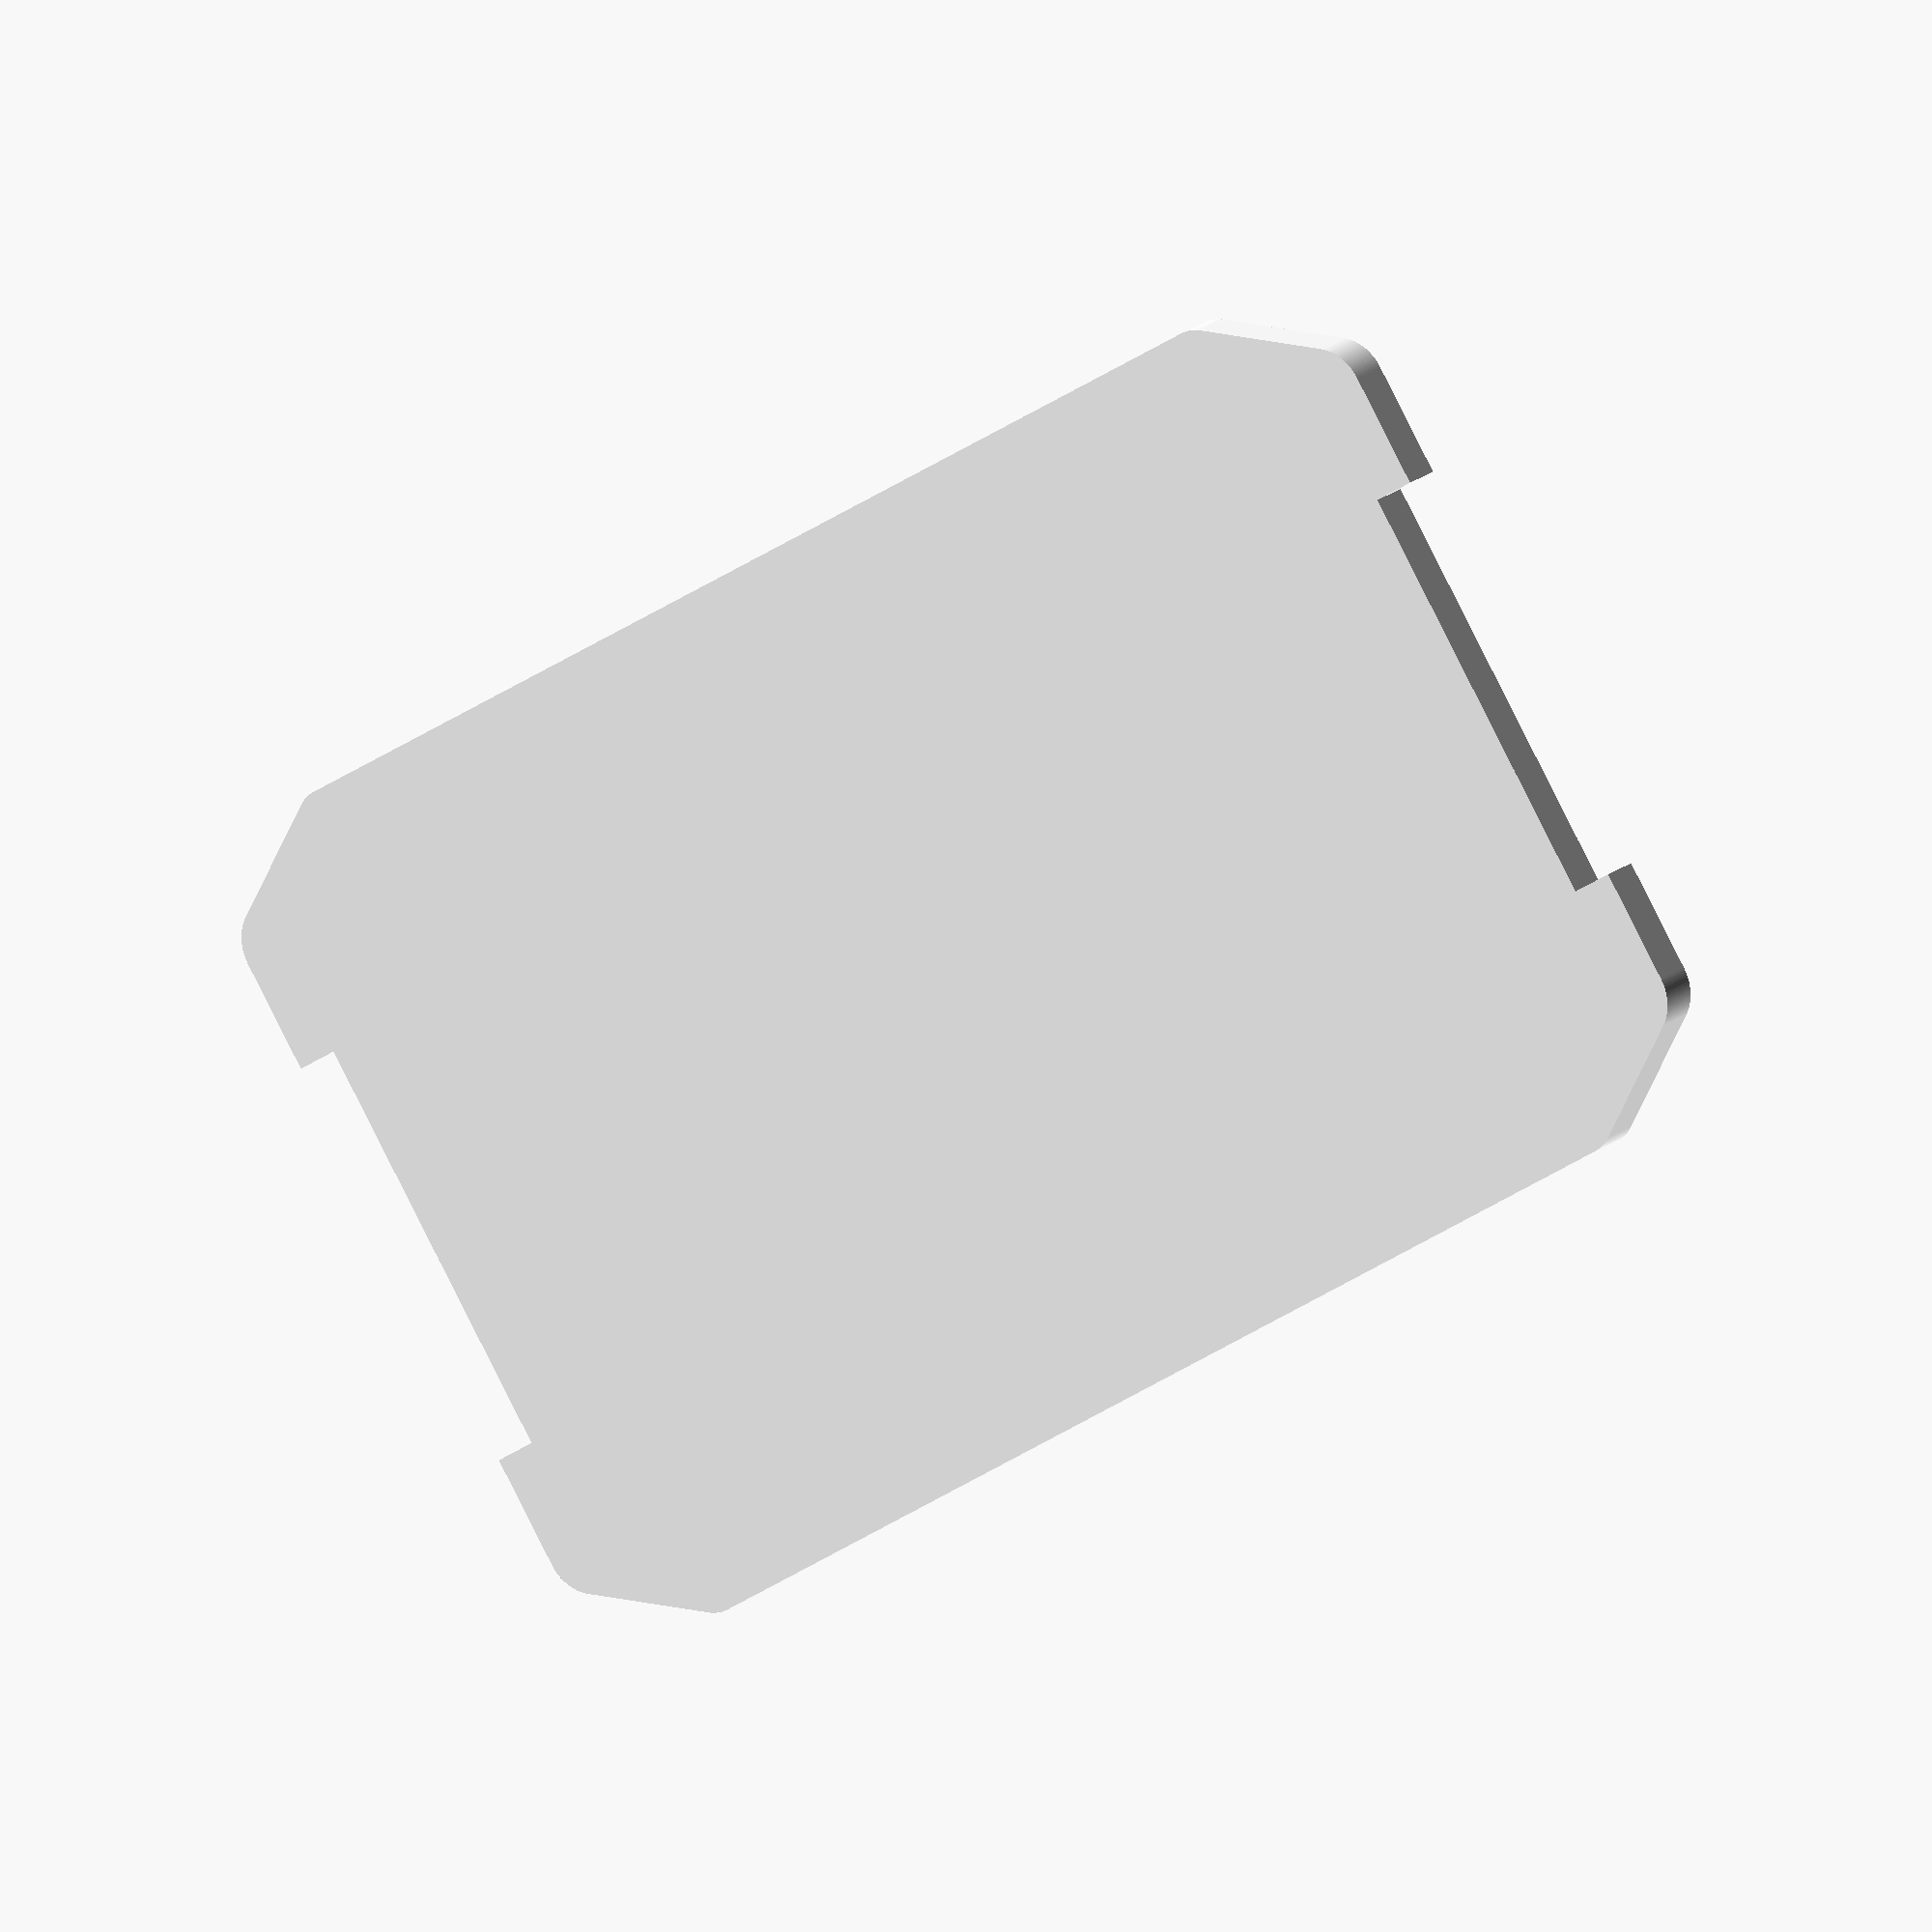
<openscad>
$fn = 128;

DEPTH = 4; //23
MAX_WIDTH = 85;
MIN_WIDTH = 80;

BASE_WIDTH = 71.5;
BASE_HEIGHT = 39.5;

CUT_IN = 2.5;
CUT_IN_HEIGHT = 22.5;

MAX_HEIGHT = 47;
MARGIN_H = 12;
MARGIH_V = 7;

BAT_HEIGHT = 42.50;
BAT_WIDTH = 78.50;

CORNERS_CURVE = 5;

bottom();

module bottom(){
    scale()
    color("white")
    difference(){
        hull(){
            rounded_corners(BASE_WIDTH, MAX_HEIGHT, DEPTH/2, CORNERS_CURVE);
            rounded_corners(MAX_WIDTH, BASE_HEIGHT, DEPTH/2, CORNERS_CURVE);
        }
        
        translate([MAX_WIDTH/2,0,0])
        cut_in();
        
        translate([-MAX_WIDTH/2,0,0])
        cut_in();        
    
    }
}

module cut_in(){
    cube([CUT_IN*2, CUT_IN_HEIGHT, DEPTH*2], true);
}

module rounded_corners(width, height, depth, corner_curve){
    x_translate = width-corner_curve;
    y_translate = height-corner_curve;     
    
    hull(){
            translate([-x_translate/2, -y_translate/2, 0])
            cylinder(depth,corner_curve/2, corner_curve/2, true);    
            
            translate([-x_translate/2, y_translate/2, 0])
            cylinder(depth,corner_curve/2, corner_curve/2, true);

            translate([x_translate/2, y_translate/2, 0])
            cylinder(depth,corner_curve/2, corner_curve/2, true);        
            
            translate([x_translate/2, -y_translate/2, 0])
            cylinder(depth,corner_curve/2, corner_curve/2, true);        
    }        
}

</openscad>
<views>
elev=339.6 azim=214.0 roll=216.2 proj=o view=wireframe
</views>
